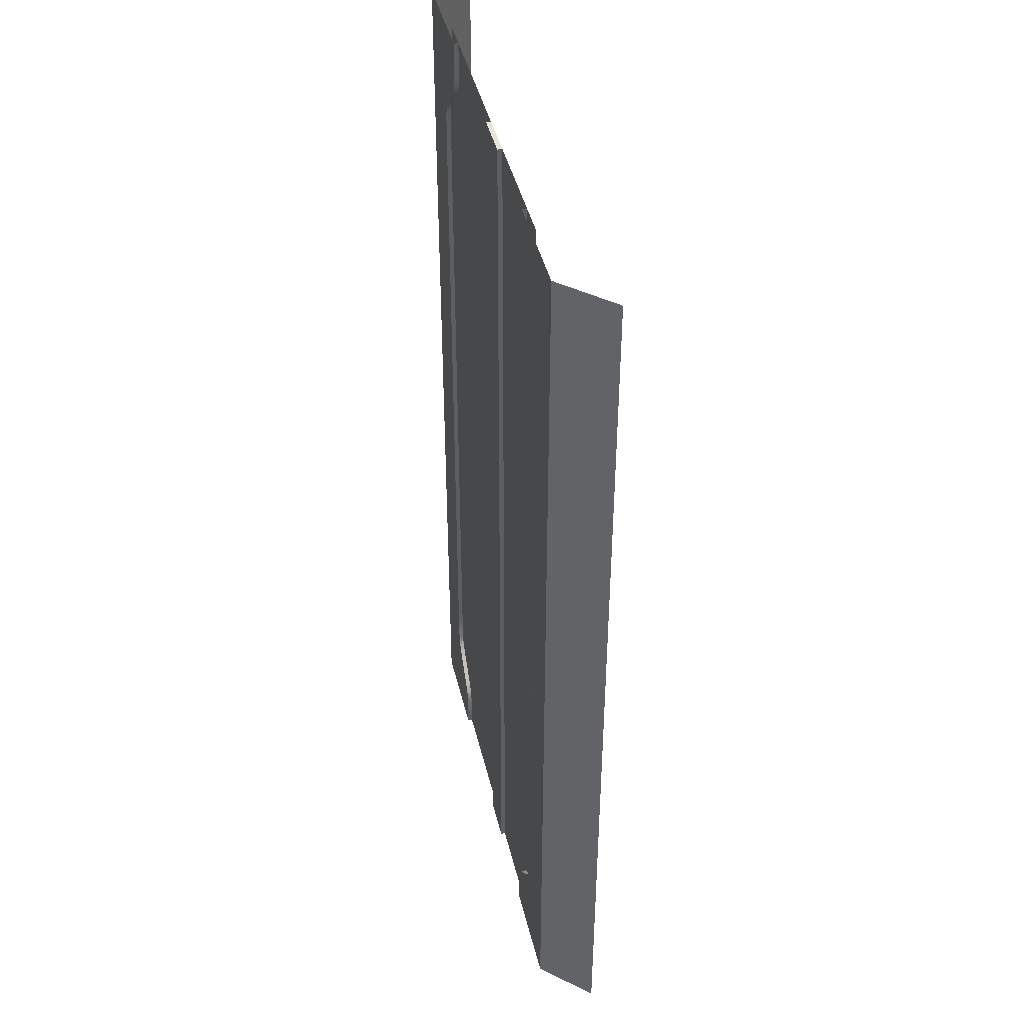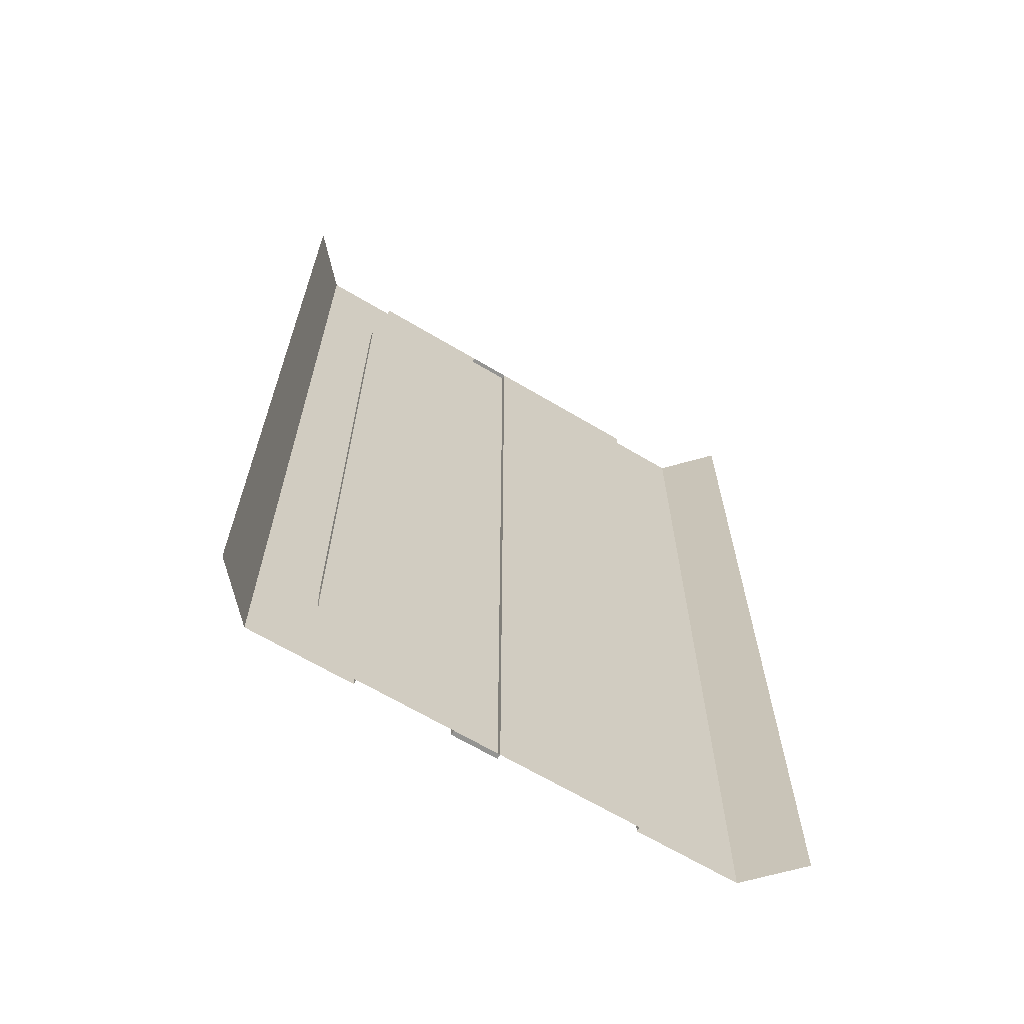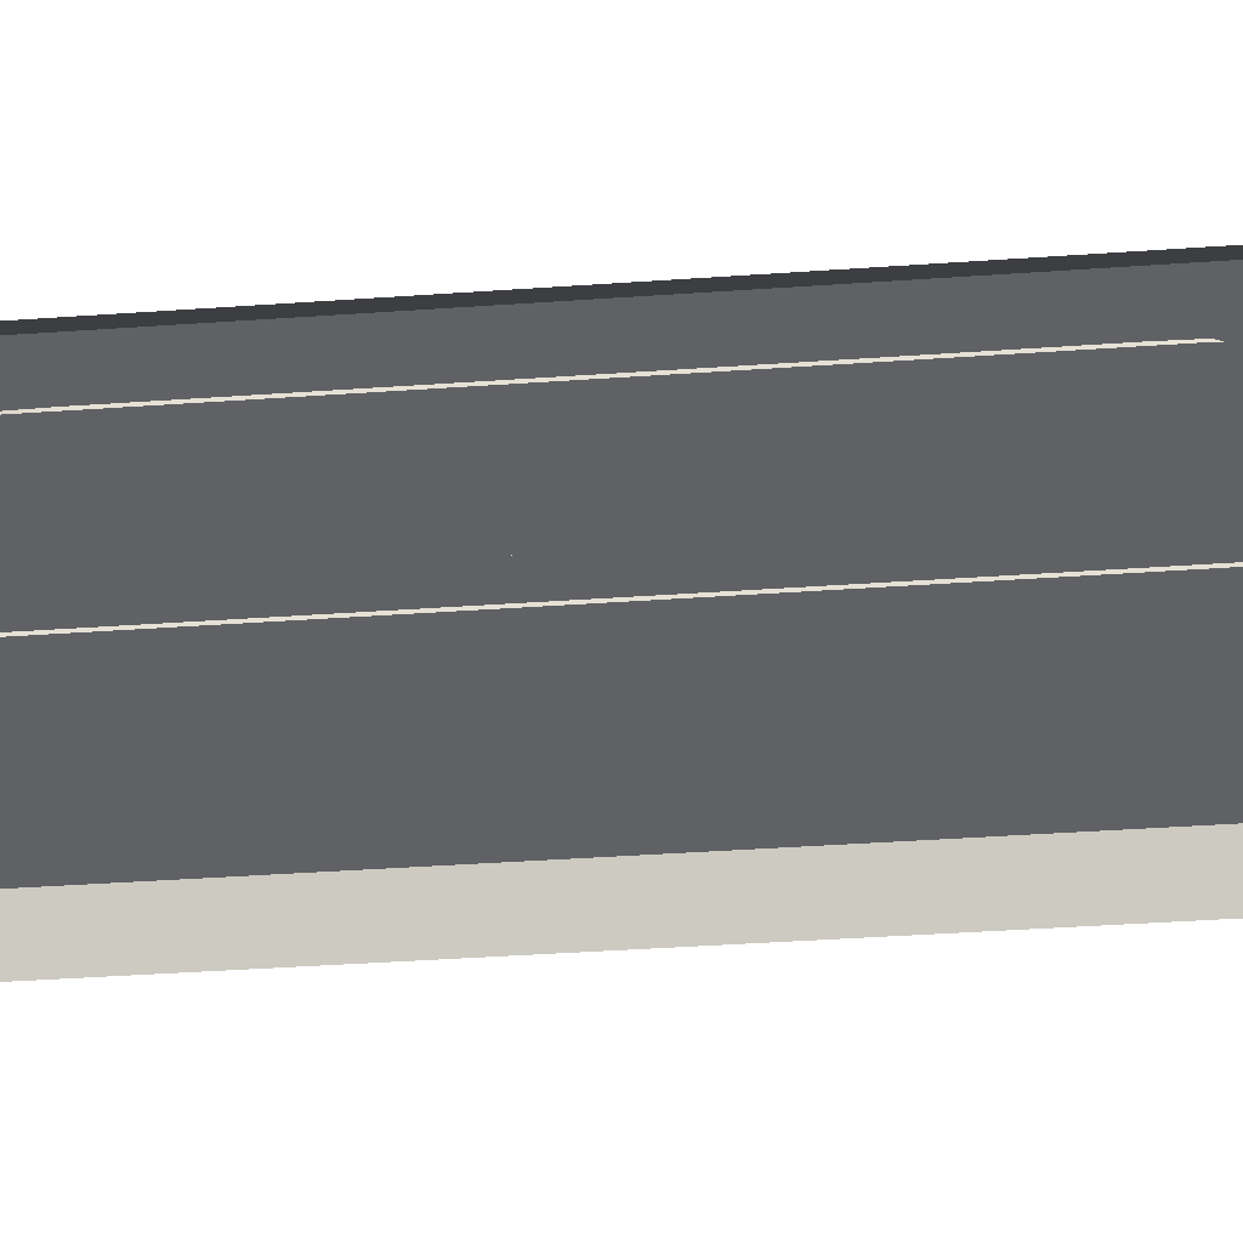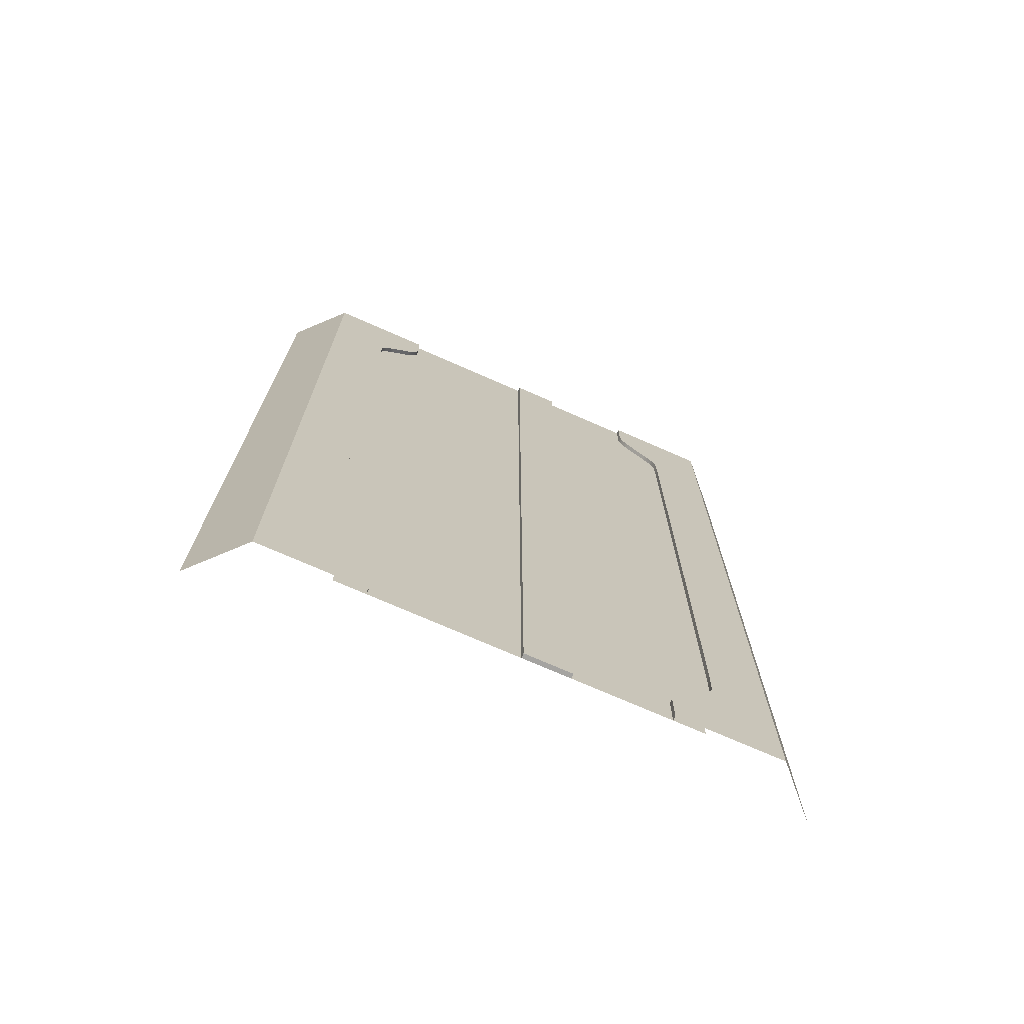
<metadata>
{"format":"obj","ext":"obj","renderer":"f3d","projection":"perspective","resolution":1024,"background":"white","views":[{"elev":43.2,"azim":-103.2,"up":"+Z"},{"elev":-66.9,"azim":-30.8,"up":"+Z"},{"elev":-48.4,"azim":-85.7,"up":"+Y"},{"elev":-73.4,"azim":156.3,"up":"+Z"}]}
</metadata>
<code>
v  -11.2 -0.3 -28.64
v  -3 -0.3 -28.64
v  -3 -0.3 -32
v  -11.2 -0.3 -32
v  -3 0 -28.52
v  0 0 -28.52
v  0 0 -32
v  -3 0 -32
v  0 -0.3 -28.64
v  11.2 -0.3 -28.63
v  11.2 -0.3 -32
v  0 -0.3 -32
v  -3 0 28.76
v  -3 -0.3 28.64
v  -3 -0.3 32
v  -3 0 32
v  0 0 32
v  0 -0.3 32
v  -11.2 -0.3 32
v  -11.2 -0.3 28.64
v  0 0 28.76
v  11.2 -0.3 32
v  11.2 -0.3 28.63
v  0 -0.3 28.64
v  -3 0 25.78
v  -3 -0.3 25.82
v  -11.2 -0.3 -25.82
v  -3 -0.3 -25.82
v  -3 0 -25.8
v  0 0 -25.8
v  0 -0.3 -25.82
v  11.2 -0.3 -25.82
v  -3 0 22.42
v  -3 -0.3 22.46
v  -11.2 -0.3 25.82
v  0 0 25.78
v  11.2 -0.3 25.82
v  0 -0.3 25.82
v  -11.2 -0.3 22.46
v  0 0 22.42
v  11.2 -0.3 22.46
v  0 -0.3 22.46
v  -3 0 19.05
v  -3 -0.3 19.09
v  -11.2 -0.3 19.09
v  0 0 19.05
v  11.2 -0.3 19.09
v  0 -0.3 19.09
v  -3 0 15.59
v  -3 -0.3 15.63
v  -11.2 -0.3 15.63
v  0 0 15.59
v  11.2 -0.3 15.63
v  0 -0.3 15.63
v  -3 0 12.12
v  -3 -0.3 12.16
v  -11.2 -0.3 12.16
v  0 0 12.12
v  11.2 -0.3 12.16
v  0 -0.3 12.16
v  -3 0 8.662
v  -3 -0.3 8.702
v  -11.2 -0.3 8.702
v  0 0 8.662
v  11.2 -0.3 8.702
v  0 -0.3 8.702
v  -3 0 5.2
v  -3 -0.3 5.24
v  -11.2 -0.3 5.24
v  0 0 5.2
v  11.2 -0.3 5.24
v  0 -0.3 5.24
v  -3 0 1.738
v  -3 -0.3 1.778
v  -11.2 -0.3 1.778
v  0 0 1.738
v  11.2 -0.3 1.778
v  0 -0.3 1.778
v  -3 0 -1.724
v  -3 -0.3 -1.684
v  -11.2 -0.3 -1.684
v  0 0 -1.724
v  11.2 -0.3 -1.684
v  0 -0.3 -1.684
v  -3 0 -5.119
v  -3 -0.3 -5.146
v  -11.2 -0.3 -5.146
v  0 0 -5.119
v  11.2 -0.3 -5.146
v  0 -0.3 -5.146
v  -3 0 -8.581
v  -3 -0.3 -8.608
v  -11.2 -0.3 -8.608
v  0 0 -8.581
v  11.2 -0.3 -8.608
v  0 -0.3 -8.608
v  -3 0 -12.04
v  -3 -0.3 -12.07
v  -11.2 -0.3 -12.07
v  0 0 -12.04
v  11.2 -0.3 -12.07
v  0 -0.3 -12.07
v  -3 0 -15.51
v  -3 -0.3 -15.53
v  -11.2 -0.3 -15.53
v  0 0 -15.51
v  11.2 -0.3 -15.53
v  0 -0.3 -15.53
v  -3 0 -18.97
v  -3 -0.3 -18.99
v  -11.2 -0.3 -18.99
v  0 0 -18.97
v  11.2 -0.3 -18.99
v  0 -0.3 -18.99
v  -3 0 -22.44
v  -3 -0.3 -22.47
v  -11.2 -0.3 -22.46
v  0 0 -22.44
v  11.2 -0.3 -22.48
v  0 -0.3 -22.47
v  -19 -3.165 32
v  -16 0 32
v  -16 0 28.63
v  -19 -3.165 28.63
v  -10.26 0 28.63
v  -9.2 0 32
v  -9.2 0 29.43
v  -9.402 0 28.64
v  -16 0 25.82
v  -19 -3.165 25.82
v  -9.2 -0.3 29.43
v  -9.2 -0.3 32
v  -16 0 22.46
v  -19 -3.165 22.46
v  -9.943 0 27.88
v  -14.8 0 25.82
v  -11.21 0 26.58
v  -11.82 0 25.82
v  -11.21 -0.3 26.58
v  -9.943 -0.3 27.88
v  -12.15 0 25.02
v  -9.402 -0.3 28.64
v  -11.85 -0.3 25.82
v  -11.85 -0.3 25.82
v  -12.15 -0.3 25.02
v  -16 0 -28.63
v  -16 0 -32
v  -19 -3.165 -32
v  -19 -3.165 -28.63
v  -10.26 0 -28.63
v  -9.2 0 -29.43
v  -9.2 0 -32
v  -16 0 -25.82
v  -19 -3.165 -25.82
v  -9.2 -0.3 -29.43
v  -9.2 -0.3 -32
v  -14.8 0 -25.82
v  -11.21 0 -26.58
v  -9.943 0 -27.88
v  -11.21 -0.3 -26.58
v  -9.943 -0.3 -27.88
v  -9.402 0 -28.64
v  -12.15 0 -25.02
v  -11.82 0 -25.82
v  -9.402 -0.3 -28.64
v  -11.85 -0.3 -25.82
v  -12.15 -0.3 -25.02
v  -12.2 0 22.46
v  -12.2 -0.3 22.46
v  -11.93 -0.3 -26.58
v  -12.17 -0.3 -25.82
v  -11.47 -0.3 -27.88
v  -11.27 -0.3 -28.64
v  -11.2 -0.3 -29.43
v  -16 0 19.09
v  -19 -3.165 19.09
v  -12.2 0 19.09
v  -12.2 -0.3 19.09
v  -12.2 -0.3 25.02
v  -12.17 -0.3 25.82
v  -12.16 -0.3 25.82
v  -19 -3.165 1.778
v  -16 0 1.778
v  -16 0 -1.684
v  -19 -3.165 -1.684
v  -12.2 0 1.778
v  -12.2 0 -1.684
v  -12.2 -0.3 1.778
v  -12.2 -0.3 -1.684
v  -12.2 -0.3 -25.02
v  -12.2 -0.3 -22.46
v  -19 -3.165 -22.46
v  -16 0 -22.46
v  -12.2 0 -22.46
v  -12.2 -0.3 -5.146
v  -19 -3.165 -18.99
v  -16 0 -18.99
v  -19 -3.165 -15.53
v  -16 0 -15.53
v  -19 -3.165 -12.07
v  -16 0 -12.07
v  -19 -3.165 -8.608
v  -16 0 -8.608
v  -19 -3.165 -5.146
v  -16 0 -5.146
v  -16 0 15.63
v  -19 -3.165 15.63
v  -16 0 12.16
v  -19 -3.165 12.16
v  -16 0 8.702
v  -19 -3.165 8.702
v  -16 0 5.24
v  -19 -3.165 5.24
v  -12.2 0 -18.99
v  -12.2 0 -15.53
v  -12.2 0 -12.07
v  -12.2 0 -8.608
v  -12.2 0 -5.146
v  -12.2 0 15.63
v  -12.2 0 12.16
v  -12.2 0 8.702
v  -12.2 0 5.24
v  -12.2 -0.3 -18.99
v  -12.2 -0.3 -15.53
v  -12.2 -0.3 -12.07
v  -12.2 -0.3 -8.608
v  -12.2 -0.3 15.63
v  -12.2 -0.3 12.16
v  -12.2 -0.3 8.702
v  -12.2 -0.3 5.24
v  -11.27 -0.3 28.64
v  -11.2 -0.3 29.43
v  -11.2 -0.3 28.64
v  -11.47 -0.3 27.88
v  -11.93 -0.3 26.58
v  19 -3.165 32
v  19 -3.165 28.63
v  16 0 28.63
v  16 0 32
v  9.2 0 29.43
v  9.2 0 32
v  10.26 0 28.63
v  9.402 0 28.64
v  19 -3.165 25.82
v  16 0 25.82
v  9.2 -0.3 29.43
v  9.2 -0.3 32
v  19 -3.165 22.46
v  16 0 22.46
v  14.8 0 25.82
v  9.943 0 27.88
v  11.21 0 26.58
v  11.82 0 25.82
v  11.21 -0.3 26.58
v  9.943 -0.3 27.88
v  12.15 0 25.02
v  9.402 -0.3 28.64
v  11.85 -0.3 25.82
v  11.85 -0.3 25.82
v  12.15 -0.3 25.02
v  16 0 -28.63
v  19 -3.165 -28.63
v  19 -3.165 -32
v  16 0 -32
v  10.26 0 -28.63
v  9.2 0 -32
v  9.2 0 -29.43
v  16 0 -25.82
v  19 -3.165 -25.82
v  9.2 -0.3 -32
v  9.2 -0.3 -29.43
v  14.8 0 -25.82
v  9.943 0 -27.88
v  11.21 0 -26.58
v  9.943 -0.3 -27.88
v  11.21 -0.3 -26.58
v  9.402 0 -28.64
v  11.82 0 -25.82
v  12.15 0 -25.02
v  9.402 -0.3 -28.64
v  11.85 -0.3 -25.82
v  12.15 -0.3 -25.02
v  12.2 0 22.46
v  12.2 -0.3 22.46
v  12.17 -0.3 -25.82
v  11.93 -0.3 -26.58
v  11.47 -0.3 -27.88
v  11.27 -0.3 -28.64
v  11.2 -0.3 -29.43
v  19 -3.165 19.09
v  16 0 19.09
v  12.2 0 19.09
v  12.2 -0.3 19.09
v  12.16 -0.3 25.82
v  12.17 -0.3 25.82
v  12.2 -0.3 25.02
v  19 -3.165 1.778
v  19 -3.165 -1.684
v  16 0 -1.684
v  16 0 1.778
v  12.2 0 -1.684
v  12.2 0 1.778
v  12.2 -0.3 -1.684
v  12.2 -0.3 1.778
v  12.2 -0.3 -22.46
v  12.2 -0.3 -25.02
v  11.2 -0.3 -22.46
v  19 -3.165 -22.46
v  16 0 -22.46
v  12.2 0 -22.46
v  12.2 -0.3 -5.146
v  19 -3.165 -18.99
v  16 0 -18.99
v  19 -3.165 -15.53
v  16 0 -15.53
v  19 -3.165 -12.07
v  16 0 -12.07
v  19 -3.165 -8.608
v  16 0 -8.608
v  19 -3.165 -5.146
v  16 0 -5.146
v  16 0 15.63
v  19 -3.165 15.63
v  16 0 12.16
v  19 -3.165 12.16
v  16 0 8.702
v  19 -3.165 8.702
v  16 0 5.24
v  19 -3.165 5.24
v  12.2 0 -18.99
v  12.2 0 -15.53
v  12.2 0 -12.07
v  12.2 0 -8.608
v  12.2 0 -5.146
v  12.2 0 15.63
v  12.2 0 12.16
v  12.2 0 8.702
v  12.2 0 5.24
v  12.2 -0.3 -18.99
v  12.2 -0.3 -15.53
v  12.2 -0.3 -12.07
v  12.2 -0.3 -8.608
v  12.2 -0.3 15.63
v  12.2 -0.3 12.16
v  12.2 -0.3 8.702
v  12.2 -0.3 5.24
v  11.27 -0.3 28.64
v  11.2 -0.3 28.64
v  11.2 -0.3 29.43
v  11.47 -0.3 27.88
v  11.93 -0.3 26.58
g BusBoth_Pavement
f 1 2 3
f 3 4 1
f 5 6 7
f 7 8 5
f 9 10 11
f 11 12 9
f 13 14 15
f 15 16 13
f 7 6 9
f 9 12 7
f 17 16 15
f 15 18 17
f 8 7 12
f 12 3 8
f 19 15 14
f 14 20 19
f 16 17 21
f 21 13 16
f 18 22 23
f 23 24 18
f 25 26 14
f 14 13 25
f 21 17 18
f 18 24 21
f 27 28 2
f 2 1 27
f 29 30 6
f 6 5 29
f 31 32 10
f 10 9 31
f 6 30 31
f 31 9 6
f 8 3 2
f 2 5 8
f 25 33 34
f 34 26 25
f 20 14 26
f 26 35 20
f 13 21 36
f 36 25 13
f 24 23 37
f 37 38 24
f 36 21 24
f 24 38 36
f 35 26 34
f 34 39 35
f 25 36 40
f 40 33 25
f 38 37 41
f 41 42 38
f 36 38 42
f 42 40 36
f 33 43 44
f 44 34 33
f 39 34 44
f 44 45 39
f 33 40 46
f 46 43 33
f 42 41 47
f 47 48 42
f 40 42 48
f 48 46 40
f 43 49 50
f 50 44 43
f 45 44 50
f 50 51 45
f 43 46 52
f 52 49 43
f 48 47 53
f 53 54 48
f 46 48 54
f 54 52 46
f 49 55 56
f 56 50 49
f 51 50 56
f 56 57 51
f 49 52 58
f 58 55 49
f 54 53 59
f 59 60 54
f 52 54 60
f 60 58 52
f 55 61 62
f 62 56 55
f 57 56 62
f 62 63 57
f 55 58 64
f 64 61 55
f 60 59 65
f 65 66 60
f 58 60 66
f 66 64 58
f 61 67 68
f 68 62 61
f 63 62 68
f 68 69 63
f 61 64 70
f 70 67 61
f 66 65 71
f 71 72 66
f 64 66 72
f 72 70 64
f 67 73 74
f 74 68 67
f 69 68 74
f 74 75 69
f 67 70 76
f 76 73 67
f 72 71 77
f 77 78 72
f 70 72 78
f 78 76 70
f 73 79 80
f 80 74 73
f 75 74 80
f 80 81 75
f 73 76 82
f 82 79 73
f 78 77 83
f 83 84 78
f 76 78 84
f 84 82 76
f 85 86 80
f 80 79 85
f 81 80 86
f 86 87 81
f 79 82 88
f 88 85 79
f 84 83 89
f 89 90 84
f 82 84 90
f 90 88 82
f 91 92 86
f 86 85 91
f 87 86 92
f 92 93 87
f 85 88 94
f 94 91 85
f 90 89 95
f 95 96 90
f 94 88 90
f 90 96 94
f 97 98 92
f 92 91 97
f 93 92 98
f 98 99 93
f 91 94 100
f 100 97 91
f 96 95 101
f 101 102 96
f 100 94 96
f 96 102 100
f 103 104 98
f 98 97 103
f 99 98 104
f 104 105 99
f 97 100 106
f 106 103 97
f 102 101 107
f 107 108 102
f 106 100 102
f 102 108 106
f 109 110 104
f 104 103 109
f 105 104 110
f 110 111 105
f 103 106 112
f 112 109 103
f 108 107 113
f 113 114 108
f 112 106 108
f 108 114 112
f 115 116 110
f 110 109 115
f 111 110 116
f 116 117 111
f 109 112 118
f 118 115 109
f 114 113 119
f 119 120 114
f 118 112 114
f 114 120 118
f 29 28 116
f 116 115 29
f 117 116 28
f 28 27 117
f 115 118 30
f 30 29 115
f 120 119 32
f 32 31 120
f 30 118 120
f 120 31 30
f 5 2 28
f 28 29 5
f 121 122 123 124
f 125 126 127 128
f 122 126 125 123
f 124 123 129 130
f 131 127 126 132
f 130 129 133 134
f 125 135 136 123
f 136 135 137 138
f 129 123 136 133
f 139 137 135 140
f 125 128 135
f 136 138 141
f 127 131 142 128
f 143 144 138
f 139 143 138 137
f 128 142 140 135
f 141 138 144 145
f 146 147 148 149
f 150 151 152
f 150 152 147 146
f 153 146 149 154
f 152 151 155 156
f 157 158 159
f 150 146 157 159
f 153 157 146
f 159 158 160 161
f 150 159 162 151
f 157 163 164 158
f 165 155 151 162
f 160 158 164 166
f 161 165 162 159
f 163 167 166 164
f 168 133 136 141
f 168 141 145 169
f 170 171 27 172
f 173 172 27 174
f 134 133 175 176
f 133 168 177 175
f 168 169 178 177
f 179 180 181 35
f 179 35 39 169
f 45 178 169 39
f 182 183 184 185
f 183 186 187 184
f 186 188 189 187
f 190 191 27 171
f 191 117 27
f 192 193 153 154
f 157 153 193 163
f 194 163 193
f 194 191 167 163
f 87 195 189 81
f 196 197 193 192
f 198 199 197 196
f 200 201 199 198
f 202 203 201 200
f 204 205 203 202
f 185 184 205 204
f 206 207 176 175
f 208 209 207 206
f 210 211 209 208
f 212 213 211 210
f 183 182 213 212
f 197 214 194 193
f 199 215 214 197
f 201 216 215 199
f 203 217 216 201
f 205 218 217 203
f 184 187 218 205
f 219 206 175 177
f 220 208 206 219
f 221 210 208 220
f 222 212 210 221
f 186 183 212 222
f 214 223 191 194
f 215 224 223 214
f 216 225 224 215
f 217 226 225 216
f 218 195 226 217
f 187 189 195 218
f 227 219 177 178
f 228 220 219 227
f 229 221 220 228
f 230 222 221 229
f 188 186 222 230
f 51 227 178 45
f 57 228 227 51
f 63 229 228 57
f 69 230 229 63
f 75 188 230 69
f 81 189 188 75
f 223 111 117 191
f 224 105 111 223
f 225 99 105 224
f 226 93 99 225
f 195 87 93 226
f 231 232 233
f 233 35 234 231
f 235 234 35 181
f 236 237 238 239
f 240 241 242 243
f 242 241 239 238
f 237 244 245 238
f 246 247 241 240
f 244 248 249 245
f 250 251 242 238
f 252 251 250 253
f 250 238 245 249
f 254 255 251 252
f 242 251 243
f 250 256 253
f 240 243 257 246
f 258 253 259
f 253 258 254 252
f 243 251 255 257
f 259 253 256 260
f 261 262 263 264
f 265 266 267
f 264 266 265 261
f 268 269 262 261
f 266 270 271 267
f 272 273 274
f 272 261 265 273
f 268 261 272
f 273 275 276 274
f 277 273 265 267
f 278 279 272 274
f 280 277 267 271
f 278 274 276 281
f 275 273 277 280
f 281 282 279 278
f 250 249 283 256
f 283 284 260 256
f 32 285 286 287
f 32 287 288 289
f 248 290 291 249
f 249 291 292 283
f 283 292 293 284
f 294 295 296 37
f 41 37 296 284
f 47 41 284 293
f 297 298 299 300
f 300 299 301 302
f 302 301 303 304
f 32 305 306 285
f 305 32 307
f 308 269 268 309
f 309 268 272 279
f 310 309 279
f 310 279 282 305
f 89 83 303 311
f 312 308 309 313
f 314 312 313 315
f 316 314 315 317
f 318 316 317 319
f 320 318 319 321
f 298 320 321 299
f 322 291 290 323
f 324 322 323 325
f 326 324 325 327
f 328 326 327 329
f 300 328 329 297
f 313 309 310 330
f 315 313 330 331
f 317 315 331 332
f 319 317 332 333
f 321 319 333 334
f 299 321 334 301
f 335 292 291 322
f 336 335 322 324
f 337 336 324 326
f 338 337 326 328
f 302 338 328 300
f 330 310 305 339
f 331 330 339 340
f 332 331 340 341
f 333 332 341 342
f 334 333 342 311
f 301 334 311 303
f 343 293 292 335
f 344 343 335 336
f 345 344 336 337
f 346 345 337 338
f 304 346 338 302
f 53 47 293 343
f 59 53 343 344
f 65 59 344 345
f 71 65 345 346
f 77 71 346 304
f 83 77 304 303
f 339 305 307 113
f 340 339 113 107
f 341 340 107 101
f 342 341 101 95
f 311 342 95 89
f 347 348 349
f 350 37 348 347
f 37 350 351 294

</code>
